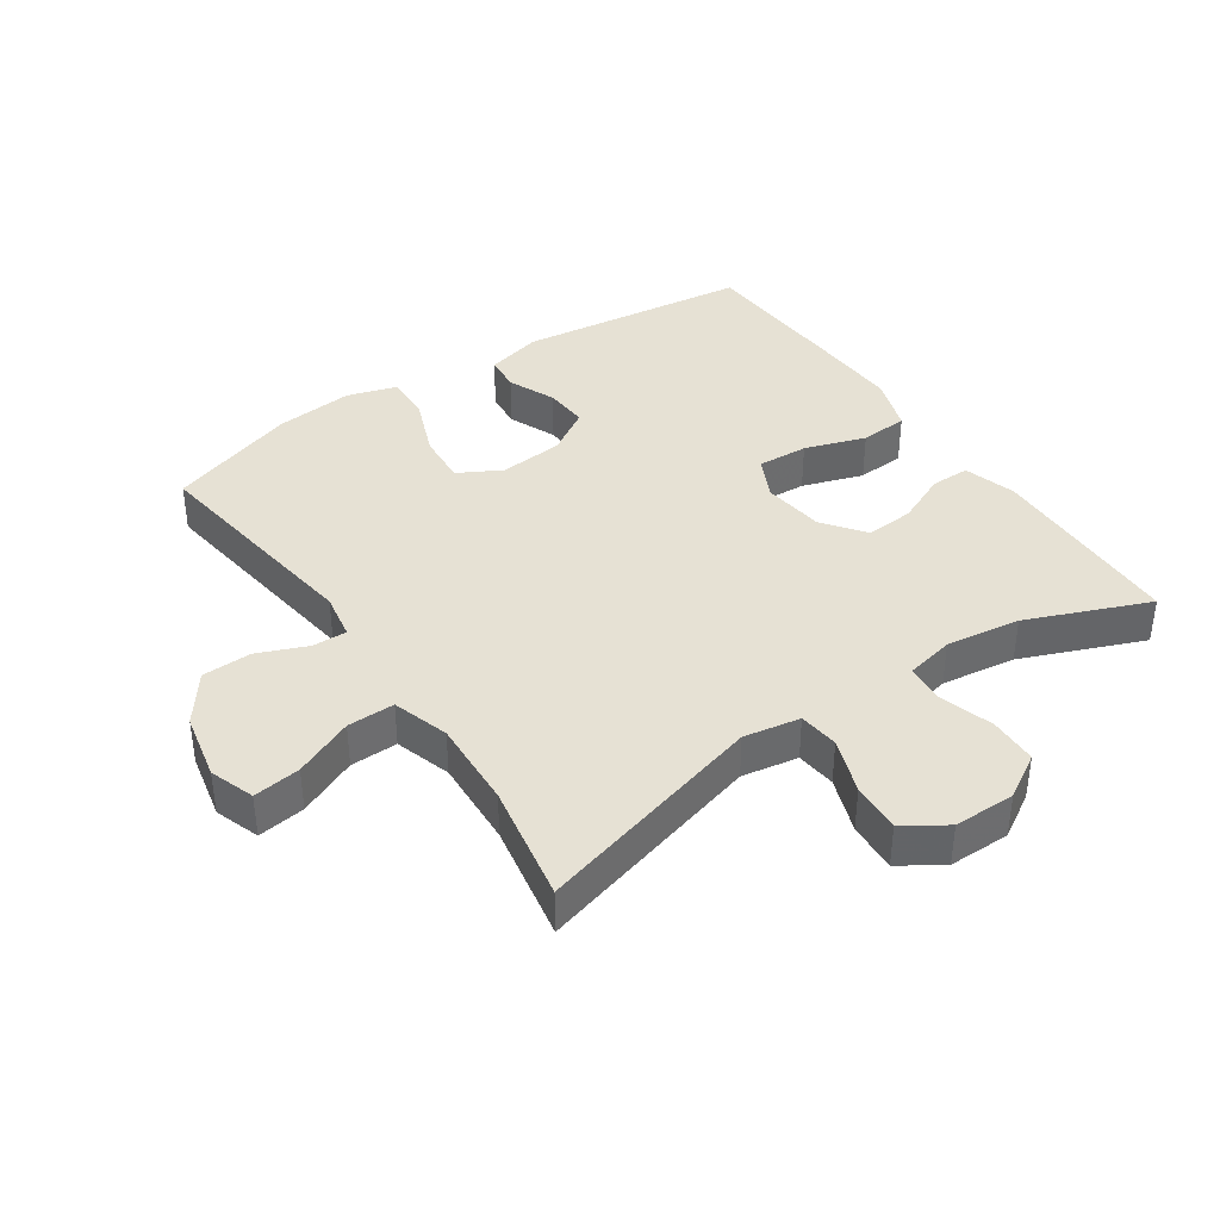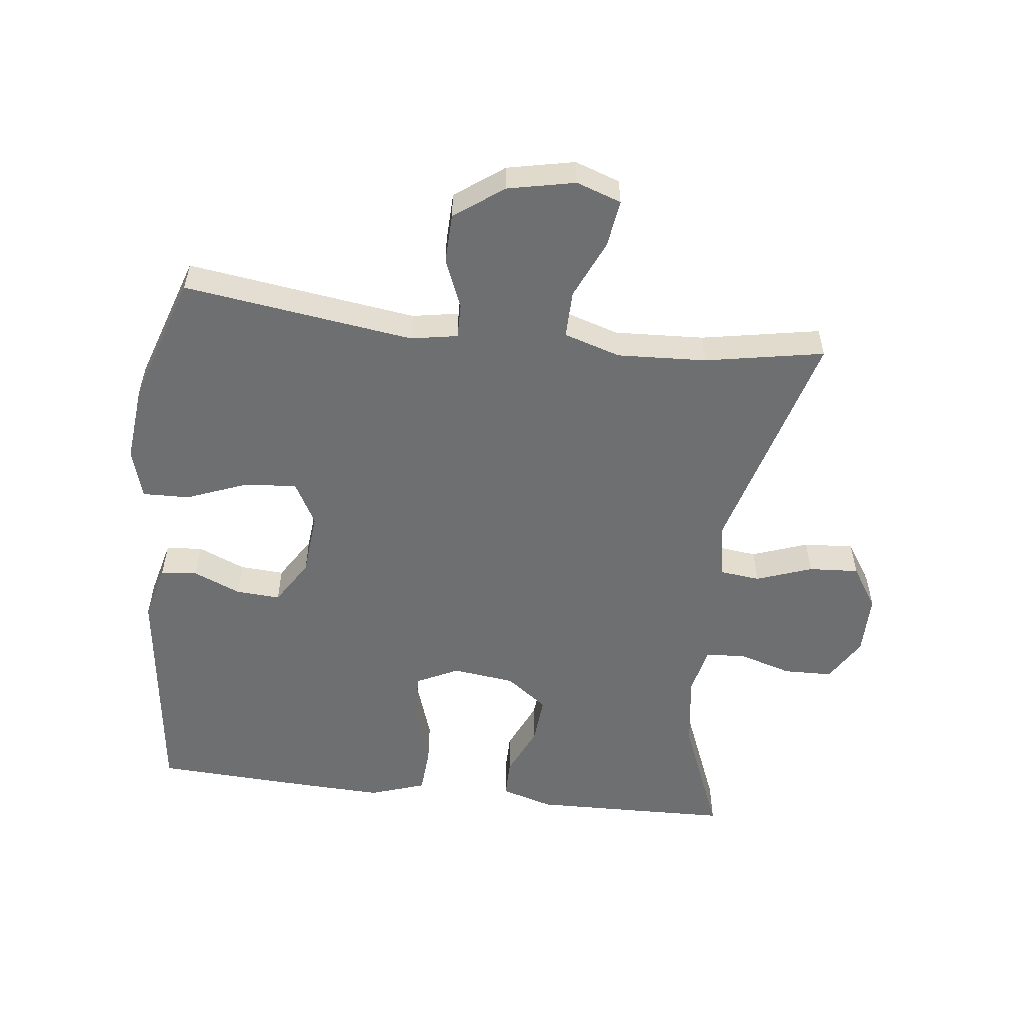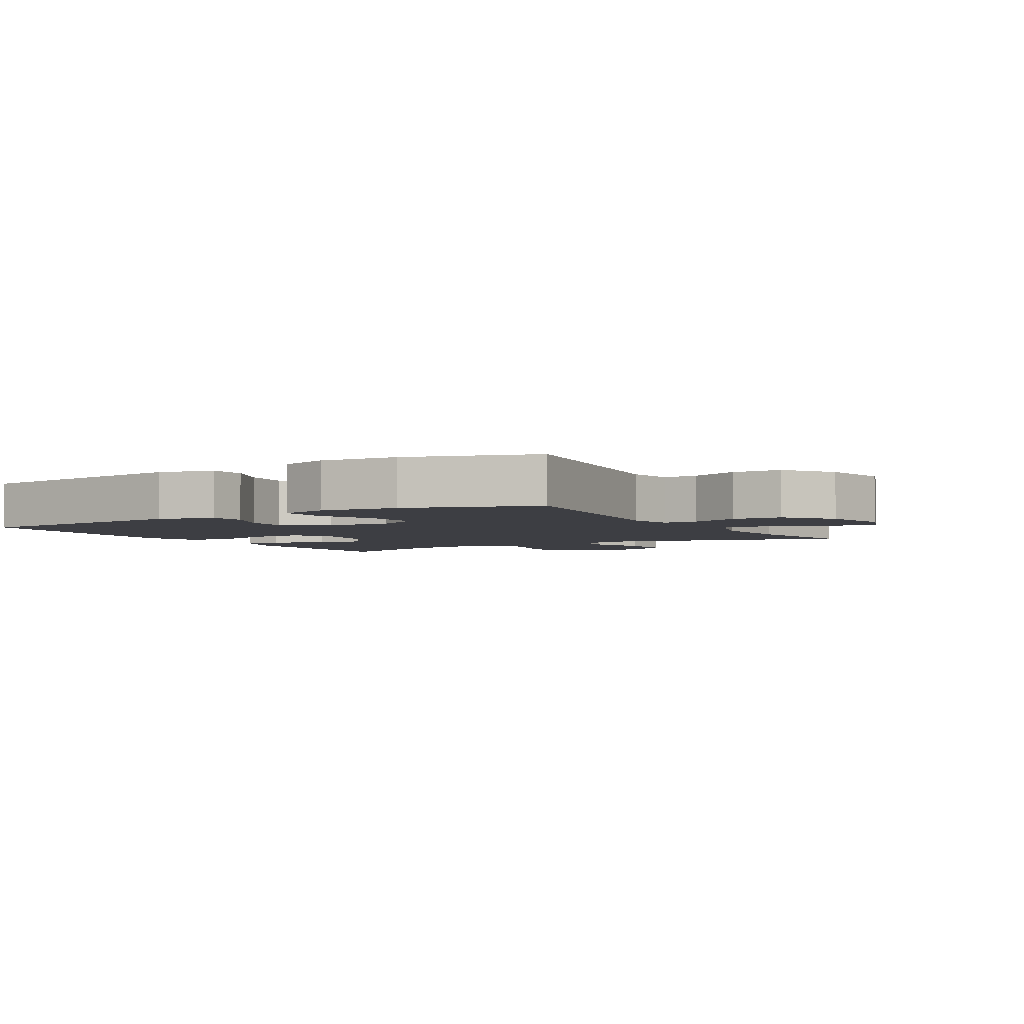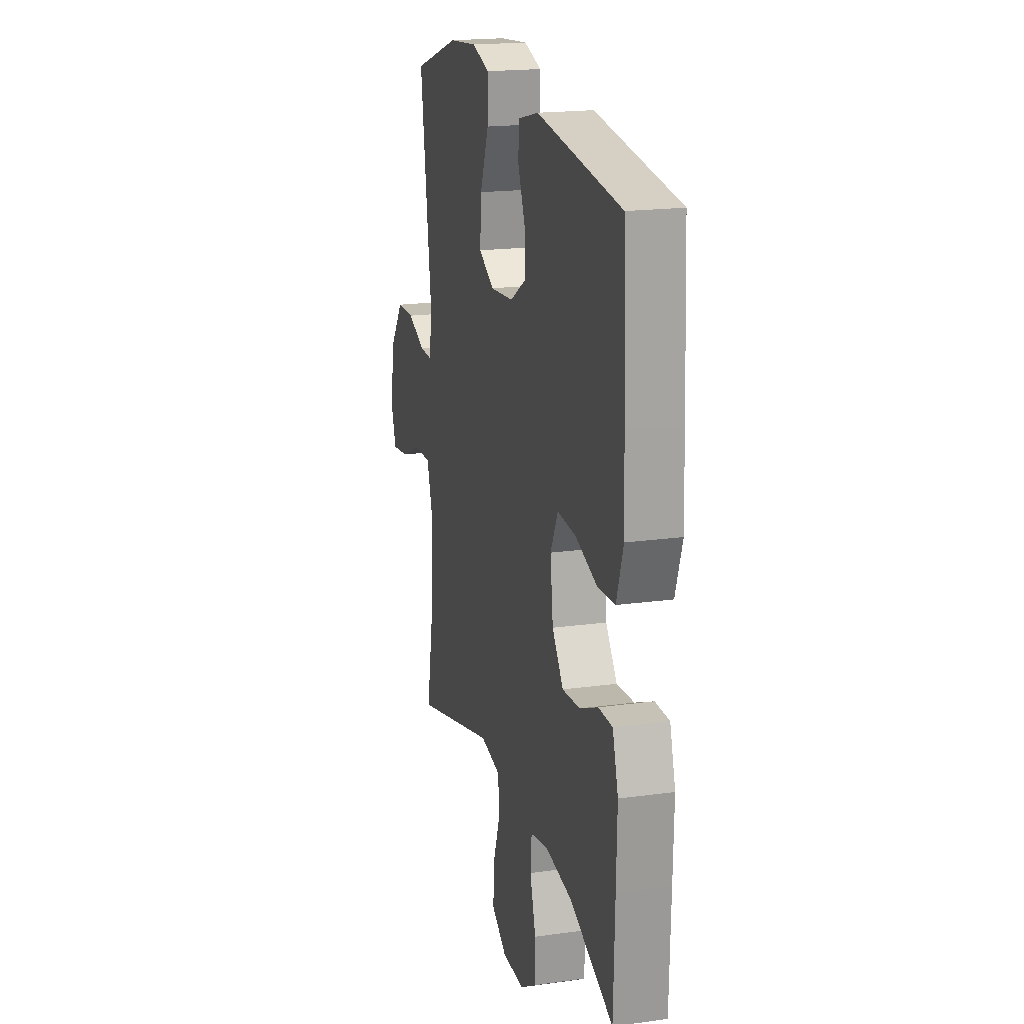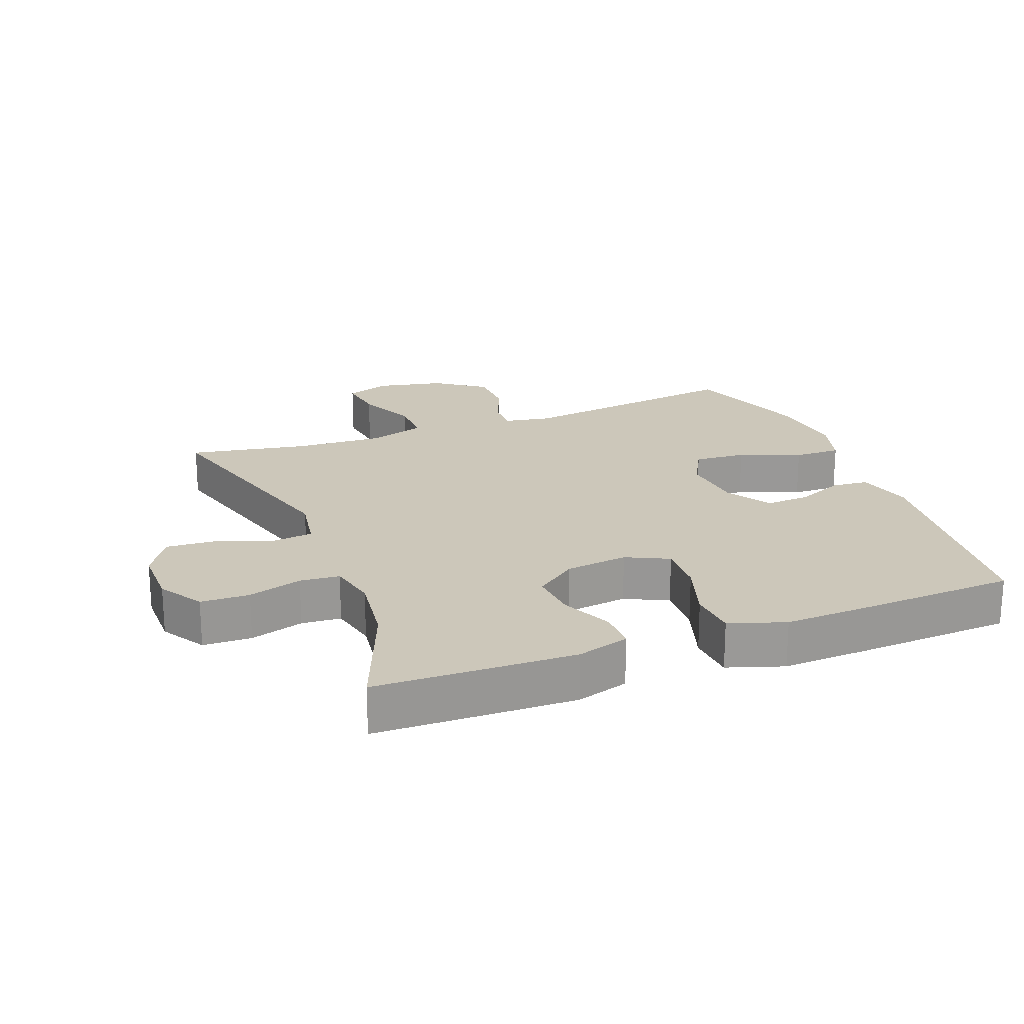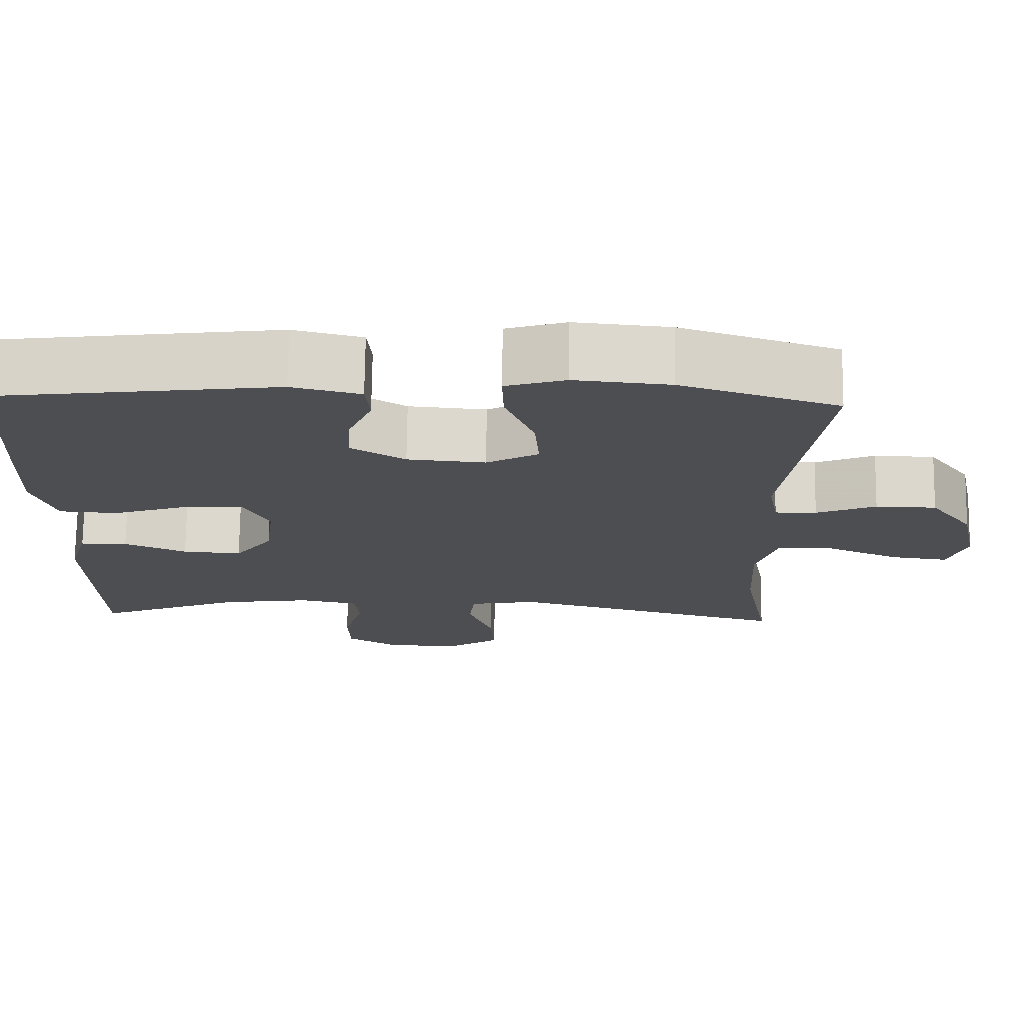
<metadata>
{"format":"obj","ext":"obj","renderer":"f3d","projection":"perspective","resolution":1024,"background":"white","views":[{"elev":39.0,"azim":145.8,"up":"+Y"},{"elev":-54.6,"azim":83.2,"up":"+Y"},{"elev":-3.7,"azim":30.8,"up":"+Y"},{"elev":19.2,"azim":-104.6,"up":"+Z"},{"elev":21.3,"azim":-111.2,"up":"+Y"},{"elev":73.1,"azim":0.7,"up":"+Z"}]}
</metadata>
<code>
v -0.5 0.07 0.5
v -0.142 0.07 0.544
v -0.055 0.07 0.522
v -0.05 0.07 0.466
v -0.081 0.07 0.393
v -0.085 0.07 0.325
v -0.016 0.07 0.282
v 0.083 0.07 0.273
v 0.149 0.07 0.309
v 0.143 0.07 0.389
v 0.106 0.07 0.483
v 0.104 0.07 0.555
v 0.18 0.07 0.578
v 0.301 0.07 0.566
v 0.5 0.07 0.5
v 0.451 0.07 0.146
v 0.464 0.07 0.074
v 0.517 0.07 0.075
v 0.593 0.07 0.106
v 0.67 0.07 0.104
v 0.725 0.07 0.029
v 0.747 0.07 -0.075
v 0.723 0.07 -0.144
v 0.65 0.07 -0.134
v 0.559 0.07 -0.094
v 0.486 0.07 -0.093
v 0.459 0.07 -0.18
v 0.466 0.07 -0.317
v 0.5 0.07 -0.5
v 0.145 0.07 -0.402
v 0.058 0.07 -0.417
v 0.051 0.07 -0.479
v 0.082 0.07 -0.565
v 0.087 0.07 -0.642
v 0.022 0.07 -0.684
v -0.073 0.07 -0.684
v -0.141 0.07 -0.643
v -0.143 0.07 -0.568
v -0.118 0.07 -0.485
v -0.123 0.07 -0.424
v -0.198 0.07 -0.408
v -0.313 0.07 -0.424
v -0.5 0.07 -0.5
v -0.505 0.07 -0.317
v -0.508 0.07 -0.193
v -0.484 0.07 -0.113
v -0.424 0.07 -0.113
v -0.345 0.07 -0.148
v -0.27 0.07 -0.154
v -0.222 0.07 -0.09
v -0.21 0.07 0.006
v -0.242 0.07 0.071
v -0.32 0.07 0.067
v -0.414 0.07 0.036
v -0.488 0.07 0.041
v -0.517 0.07 0.127
v -0.512 0.07 0.257
v -0.5 0 0.5
v -0.142 0 0.544
v -0.055 0 0.522
v -0.05 0 0.466
v -0.081 0 0.393
v -0.085 0 0.325
v -0.016 0 0.282
v 0.083 0 0.273
v 0.149 0 0.309
v 0.143 0 0.389
v 0.106 0 0.483
v 0.104 0 0.555
v 0.18 0 0.578
v 0.301 0 0.566
v 0.5 0 0.5
v 0.451 0 0.146
v 0.464 0 0.074
v 0.517 0 0.075
v 0.593 0 0.106
v 0.67 0 0.104
v 0.725 0 0.029
v 0.747 0 -0.075
v 0.723 0 -0.144
v 0.65 0 -0.134
v 0.559 0 -0.094
v 0.486 0 -0.093
v 0.459 0 -0.18
v 0.466 0 -0.317
v 0.5 0 -0.5
v 0.145 0 -0.402
v 0.058 0 -0.417
v 0.051 0 -0.479
v 0.082 0 -0.565
v 0.087 0 -0.642
v 0.022 0 -0.684
v -0.073 0 -0.684
v -0.141 0 -0.643
v -0.143 0 -0.568
v -0.118 0 -0.485
v -0.123 0 -0.424
v -0.198 0 -0.408
v -0.313 0 -0.424
v -0.5 0 -0.5
v -0.505 0 -0.317
v -0.508 0 -0.193
v -0.484 0 -0.113
v -0.424 0 -0.113
v -0.345 0 -0.148
v -0.27 0 -0.154
v -0.222 0 -0.09
v -0.21 0 0.006
v -0.242 0 0.071
v -0.32 0 0.067
v -0.414 0 0.036
v -0.488 0 0.041
v -0.517 0 0.127
v -0.512 0 0.257
f 3 4 5
f 2 3 5
f 1 2 5
f 57 1 5
f 56 57 5
f 55 56 5
f 54 55 5
f 53 54 5
f 52 53 5 6
f 51 52 6 7
f 50 51 7 8
f 49 50 8 9
f 46 47 48
f 45 46 48
f 44 45 48
f 43 44 48
f 42 43 48
f 41 42 48 49
f 40 41 49 9
f 37 38 39
f 36 37 39
f 35 36 39
f 34 35 39
f 33 34 39
f 32 33 39
f 31 32 39 40
f 30 31 40 9
f 28 29 30 9
f 23 24 25
f 22 23 25
f 21 22 25
f 20 21 25
f 19 20 25
f 18 19 25
f 17 18 25 26
f 16 17 26 27
f 14 15 16
f 13 14 16
f 12 13 16
f 11 12 16
f 10 11 16
f 27 28 9 10
f 10 16 27
f 62 61 60
f 62 60 59
f 62 59 58
f 62 58 114
f 62 114 113
f 62 113 112
f 62 112 111
f 62 111 110
f 63 62 110 109
f 64 63 109 108
f 65 64 108 107
f 66 65 107 106
f 105 104 103
f 105 103 102
f 105 102 101
f 105 101 100
f 105 100 99
f 106 105 99 98
f 66 106 98 97
f 96 95 94
f 96 94 93
f 96 93 92
f 96 92 91
f 96 91 90
f 96 90 89
f 97 96 89 88
f 66 97 88 87
f 66 87 86 85
f 82 81 80
f 82 80 79
f 82 79 78
f 82 78 77
f 82 77 76
f 82 76 75
f 83 82 75 74
f 84 83 74 73
f 73 72 71
f 73 71 70
f 73 70 69
f 73 69 68
f 73 68 67
f 67 66 85 84
f 84 73 67
f 1 58 59 2
f 2 59 60 3
f 3 60 61 4
f 4 61 62 5
f 5 62 63 6
f 6 63 64 7
f 7 64 65 8
f 8 65 66 9
f 9 66 67 10
f 10 67 68 11
f 11 68 69 12
f 12 69 70 13
f 13 70 71 14
f 14 71 72 15
f 15 72 73 16
f 16 73 74 17
f 17 74 75 18
f 18 75 76 19
f 19 76 77 20
f 20 77 78 21
f 21 78 79 22
f 22 79 80 23
f 23 80 81 24
f 24 81 82 25
f 25 82 83 26
f 26 83 84 27
f 27 84 85 28
f 28 85 86 29
f 29 86 87 30
f 30 87 88 31
f 31 88 89 32
f 32 89 90 33
f 33 90 91 34
f 34 91 92 35
f 35 92 93 36
f 36 93 94 37
f 37 94 95 38
f 38 95 96 39
f 39 96 97 40
f 40 97 98 41
f 41 98 99 42
f 42 99 100 43
f 43 100 101 44
f 44 101 102 45
f 45 102 103 46
f 46 103 104 47
f 47 104 105 48
f 48 105 106 49
f 49 106 107 50
f 50 107 108 51
f 51 108 109 52
f 52 109 110 53
f 53 110 111 54
f 54 111 112 55
f 55 112 113 56
f 56 113 114 57
f 57 114 58 1

</code>
